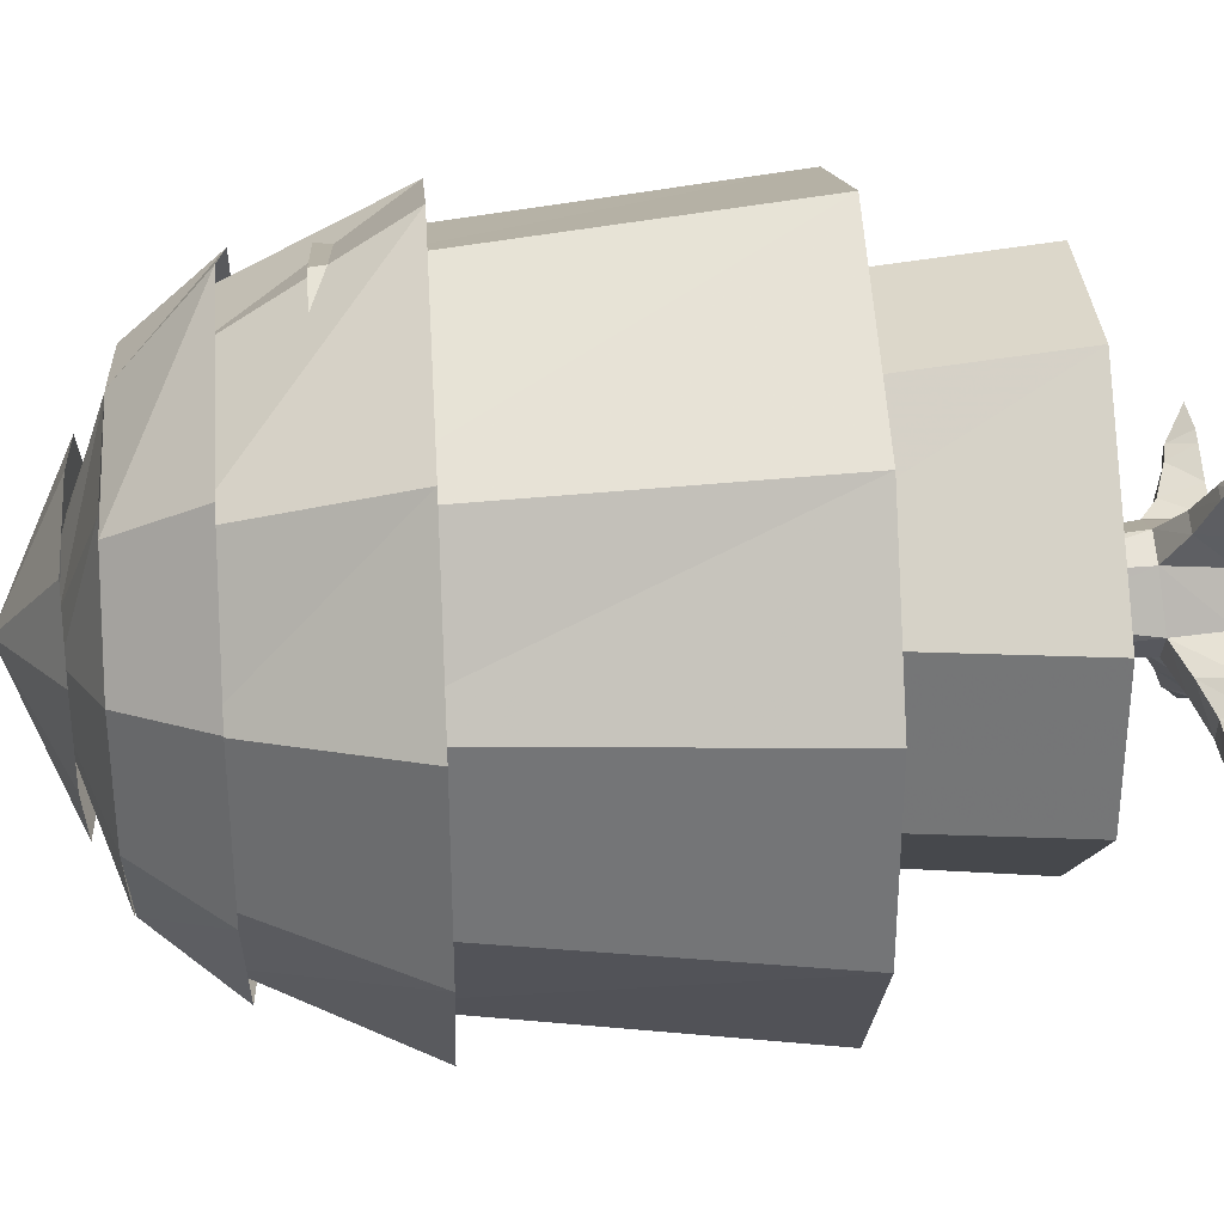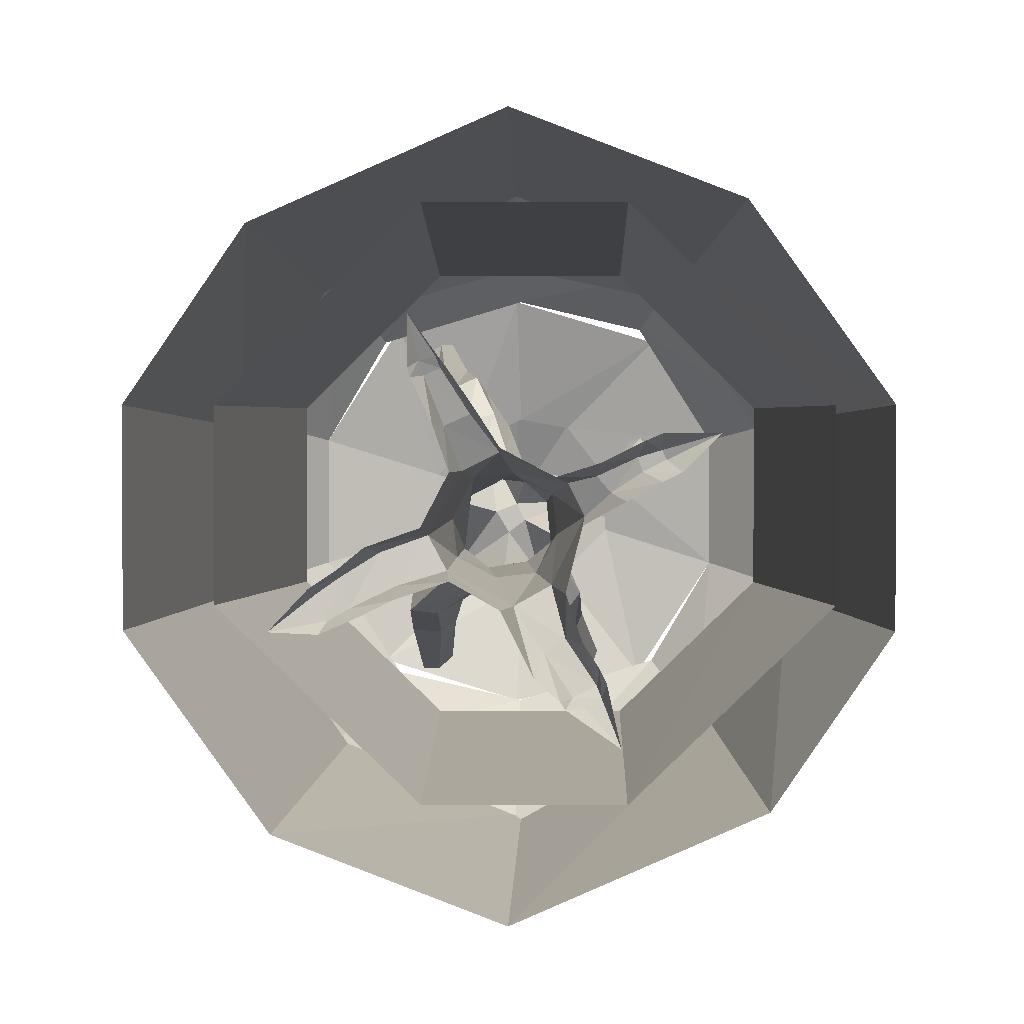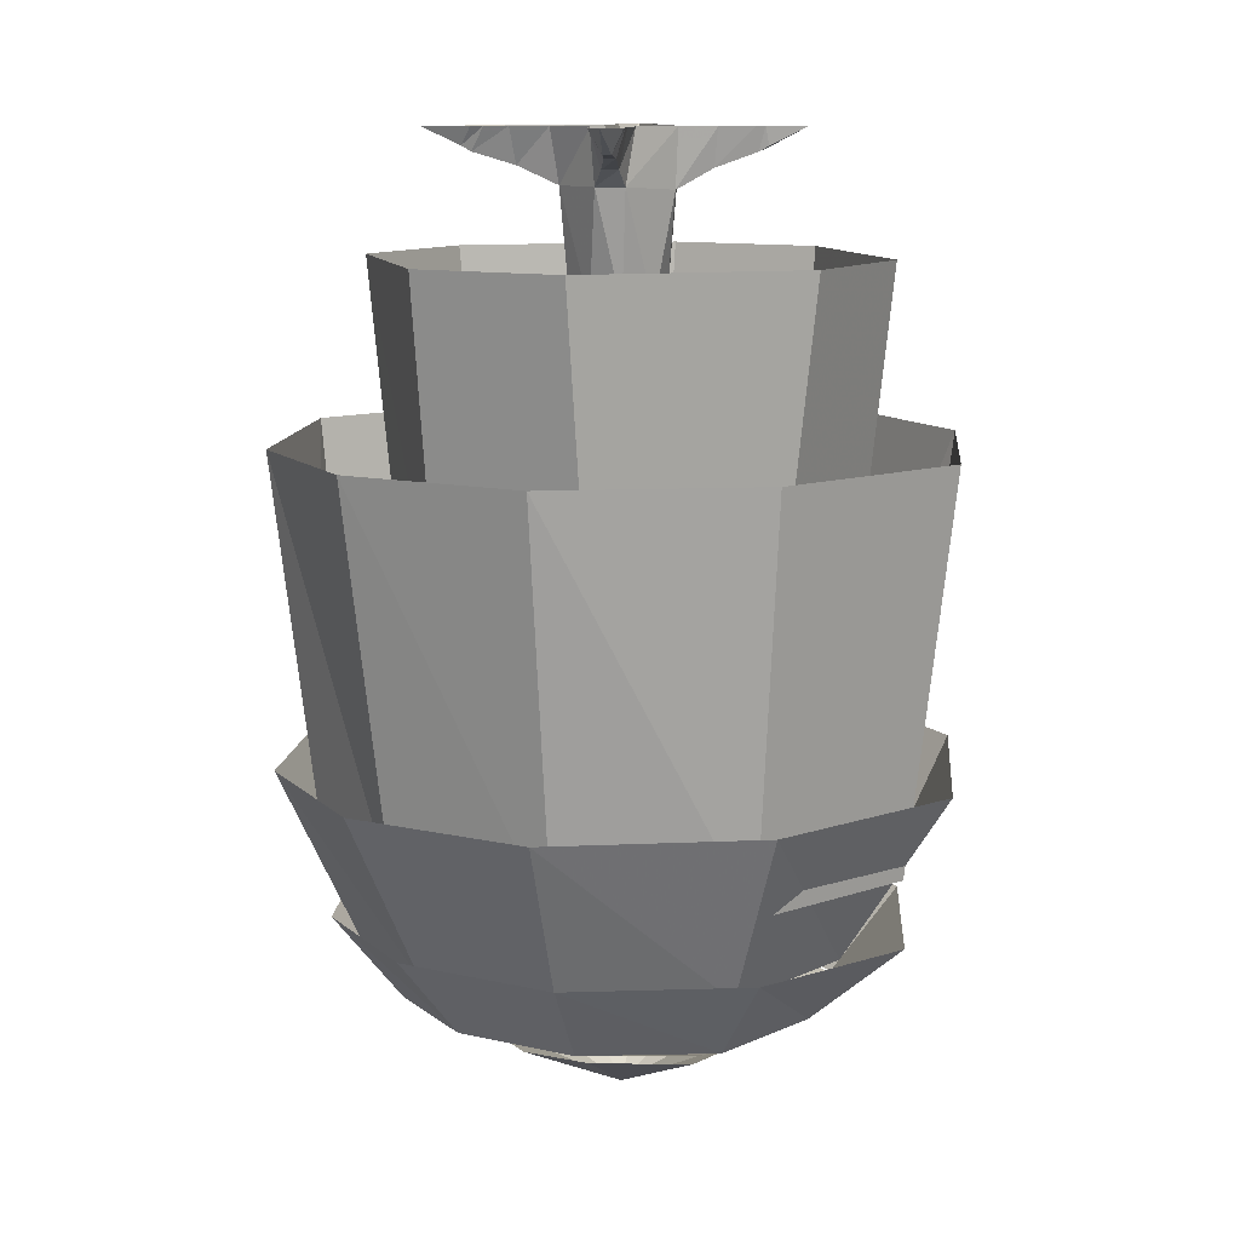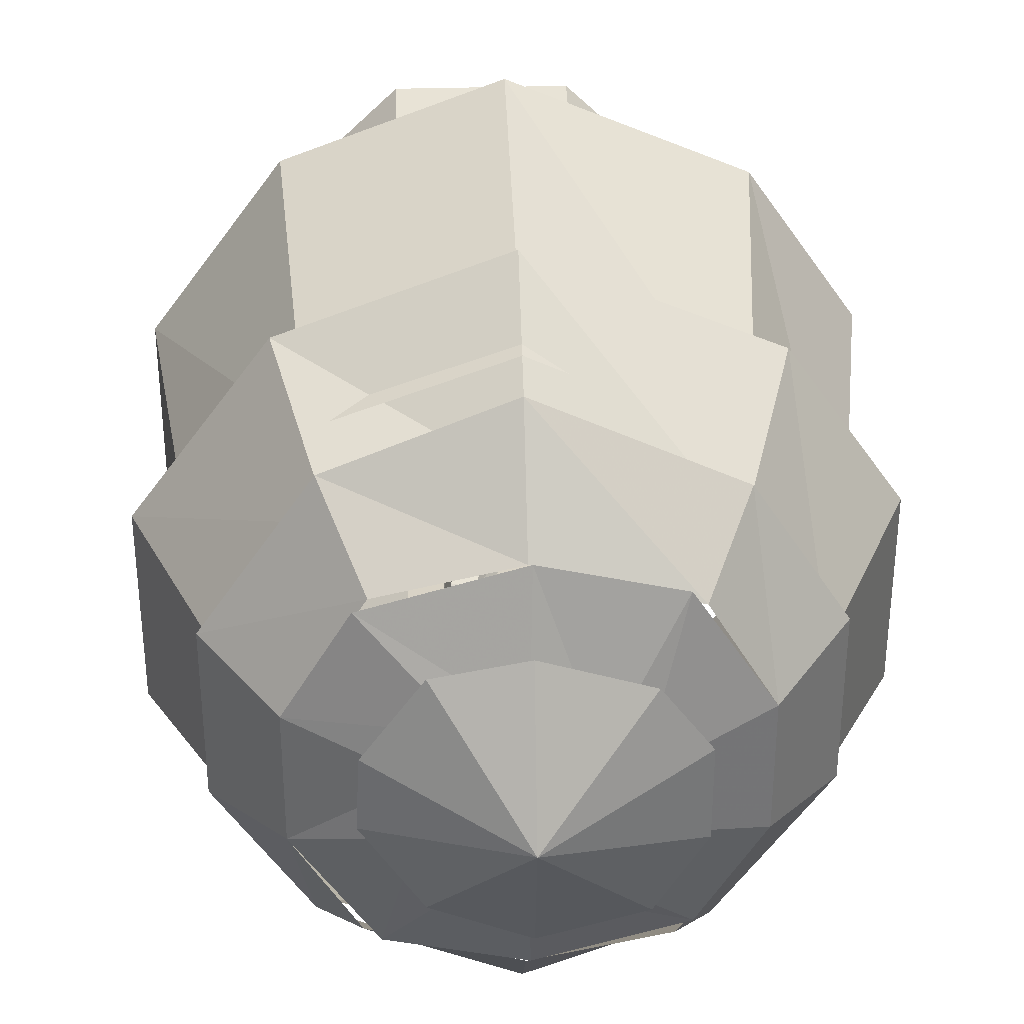
<metadata>
{"format":"obj","ext":"obj","renderer":"f3d","projection":"perspective","resolution":1024,"background":"white","views":[{"elev":33.0,"azim":86.1,"up":"+Z"},{"elev":1.7,"azim":-178.9,"up":"+Z"},{"elev":11.2,"azim":-60.6,"up":"+Y"},{"elev":34.9,"azim":-2.2,"up":"+Z"}]}
</metadata>
<code>
v 0.8594 -3.602 0.2734
v 1.148 -3.234 0.3594
v 0.7812 -3.234 0.9375
v 0.6016 -3.602 0.7109
v 0 -3.234 1.312
v 0 -3.602 0.8906
v -0.7031 -3.234 1.016
v -0.5312 -3.602 0.7656
v -1.141 -3.234 0.3594
v -0.8438 -3.602 0.2734
v -1.141 -3.234 -0.3594
v -0.8438 -3.602 -0.2734
v -0.375 -3.766 0.1172
v -0.2109 -3.781 0.3281
v -0.5859 -3.602 0.7109
v 0 -3.781 0.3672
v 0.01562 -3.602 0.8906
v 0.25 -3.781 0.2422
v 0.5469 -3.602 0.7656
v 0.375 -3.781 0.1172
v 0.375 -3.781 -0.1328
v 0.8594 -3.602 -0.2734
v 1.148 -3.234 -0.3594
v 0.5391 -3.602 -0.7656
v 0.7109 -3.234 -1.016
v 0 -3.602 -0.8906
v 0 -3.234 -1.312
v -0.5859 -3.602 -0.7109
v -0.7734 -3.234 -0.9375
v 1.062 -3.328 0.3125
v 1.422 -2.586 0.4141
v 0.9688 -2.586 1.078
v 0.7422 -3.328 0.8203
v 0.007812 -2.586 1.5
v 0.007812 -3.328 1.023
v -0.8672 -2.586 1.164
v -0.6562 -3.328 0.8828
v -1.406 -2.586 0.4141
v -1.047 -3.328 0.3125
v -1.406 -2.586 -0.4141
v -1.047 -3.328 -0.3125
v -0.9531 -2.586 -1.078
v -0.7266 -3.328 -0.8203
v 0.007812 -2.586 -1.5
v 0.007812 -3.328 -1.023
v 0.8828 -2.586 -1.164
v 0.6719 -3.328 -0.8828
v 1.422 -2.586 -0.4141
v 1.062 -3.328 -0.3125
v 0.8203 -2.953 0.9062
v 0.9688 -1.266 1.078
v 0.007812 -1.266 1.5
v 0.007812 -2.953 1.297
v -0.8672 -1.266 1.164
v -0.7422 -2.953 1.016
v -1.406 -1.266 0.4141
v -1.156 -2.953 0.3594
v -1.406 -1.266 -0.4141
v -1.141 -2.953 -0.375
v -0.9531 -1.266 -1.078
v -0.8203 -2.953 -0.9297
v 0.007812 -1.266 -1.5
v -0.01562 -2.953 -1.312
v 0.8828 -1.266 -1.164
v 0.7266 -2.953 -1.016
v 1.422 -1.266 -0.4141
v 1.172 -2.953 -0.3672
v 1.422 -1.266 0.4141
v 1.172 -2.953 0.3281
v -0.4141 -2.016 -0.7812
v -0.4141 -0.5156 -0.9531
v 0.2891 -0.5156 -0.9531
v 0.2891 -2.016 -0.7812
v 0.9922 -0.5156 -0.2734
v 0.8125 -2.016 -0.2734
v 0.9922 -0.5156 0.4062
v 0.8125 -2.016 0.4062
v 0.2891 -0.5156 1.094
v 0.2891 -2.016 0.9219
v -0.4141 -0.5156 1.094
v -0.4141 -2.016 0.9219
v -1.117 -0.5156 0.4062
v -0.9375 -2.016 0.4062
v -1.117 -0.5156 -0.2734
v -0.9375 -2.016 -0.2734
v 0.01562 -4.039 0
v 0.4375 -3.75 0.4766
v 0.01562 -3.75 0.6094
v -0.3438 -3.75 0.5391
v -0.5781 -3.734 0.1875
v -0.5938 -3.734 -0.1172
v -0.3594 -3.734 -0.4922
v 0.02344 -3.742 -0.6484
v 0.4375 -3.734 -0.5312
v 0.6328 -3.734 -0.1953
v 0.6328 -3.734 0.1953
v 0.2422 -3.781 -0.3516
v 0.6016 -3.602 -0.7109
v 0 -3.781 -0.3828
v 0.01562 -3.602 -0.8906
v -0.1797 -3.781 -0.3359
v -0.5234 -3.602 -0.7656
v -0.3828 -3.781 -0.1328
v 0.03906 -0.7109 -0.1875
v 0.1719 -0.7109 -0.1172
v 0.07812 -1.234 -0.1797
v -0.0625 -1.234 -0.1562
v -0.1016 -0.7109 -0.1719
v -0.03125 -0.2344 -0.2578
v 0.1875 -0.2266 -0.1406
v 0.25 -0.2266 -0.02344
v 0.1875 -0.7109 0.01562
v 0.1641 -1.234 -0.1094
v 0.09375 -1.578 -0.25
v 0.007812 -1.555 -0.2812
v -0.1016 -1.469 -0.2188
v -0.1797 -1.531 -0.1719
v -0.1484 -1.234 -0.08594
v -0.1719 -0.7109 -0.03906
v -0.1562 -0.2344 -0.1875
v -0.2031 -0.1562 -0.3594
v -0.1328 -0.1562 -0.4062
v -0.1016 0 -0.4766
v 0.007812 0 -0.2578
v 0.1719 0 -0.1641
v 0.3516 -0.1641 -0.1875
v 0.4062 -0.1641 -0.07812
v 0.4453 0 -0.05469
v 0.2656 0 0.007812
v 0.1406 -0.25 0.1875
v 0.1172 -0.7109 0.1562
v 0.1953 -1.234 0.05469
v 0.1875 -1.43 -0.1797
v 0.3906 -1.727 -0.3672
v 0.2891 -1.781 -0.3828
v 0.03125 -1.711 -0.2188
v -0.02344 -1.812 -0.3359
v -0.07812 -1.664 -0.4062
v -0.1953 -1.617 -0.375
v -0.2578 -1.695 -0.2969
v -0.1562 -1.703 -0.07812
v -0.2031 -1.555 -0.03125
v -0.1328 -1.234 0.0625
v -0.1562 -0.7109 0.1016
v -0.2656 -0.2344 0.03906
v -0.2578 0 0.01562
v -0.2031 0 -0.2031
v -0.2578 0 -0.3594
v -0.3047 -0.1016 -0.5078
v -0.2266 -0.1016 -0.5469
v -0.1875 0 -0.5547
v -0.05469 -1.234 0.1328
v -0.02344 -0.7109 0.1719
v -0.2109 -0.2344 0.1484
v -0.3047 -0.1641 0.1719
v -0.3516 -0.1641 0.1172
v -0.3984 0 0.09375
v 0.08594 -1.234 0.1484
v 0.01562 -0.25 0.25
v 0.007812 0 0.2656
v -0.1719 0 0.1719
v -0.3203 0 0.2188
v -0.4375 -0.1172 0.2344
v -0.4531 -0.1172 0.1875
v -0.5156 0 0.1562
v 0.1953 -0.1641 0.3359
v 0.1094 -0.1641 0.375
v 0.09375 0 0.3984
v -0.1953 -1.516 0.1016
v -0.1094 -1.562 0.1562
v -0.3516 -1.906 0.01562
v -0.3281 -1.844 0.1016
v -0.2969 -1.859 0.1328
v -0.05469 -1.703 0.1641
v 0.01562 -1.586 0.2266
v 0.1953 -1.531 0.1484
v 0.1172 -1.516 0.2031
v 0.1719 -1.734 0.3594
v 0.2266 -1.781 0.2969
v 0.1641 -1.703 0.03906
v 0.2266 -1.531 -0.007812
v 0.3828 -1.906 -0.2578
v 0.3828 -2.07 -0.3359
v 0.3984 -2.102 -0.4688
v 0.2891 -2.125 -0.4766
v 0.1953 -1.859 -0.3359
v 0.2266 -1.93 -0.2188
v 0.01562 -1.797 -0.07031
v -0.1016 -1.875 -0.2344
v -0.1328 -2.07 -0.3281
v -0.07031 -2.031 -0.3984
v -0.1172 -1.953 -0.4766
v -0.2344 -1.914 -0.4688
v -0.2656 -1.992 -0.3984
v -0.2031 -1.844 -0.2266
v -0.04688 -1.797 -0.02344
v -0.2578 -1.969 0.04688
v -0.3047 -1.945 0.02344
v -0.4219 -2.031 0.125
v -0.4688 -2.016 0.125
v -0.4688 -1.992 0.2031
v -0.4219 -2 0.2109
v -0.25 -1.922 0.125
v -0.01562 -1.797 0.03906
v 0.1016 -1.961 0.2578
v 0.01562 -1.859 0.3359
v 0.07031 -1.75 0.3828
v 0.0625 -1.797 0.007812
v 0.2109 -1.906 0.2422
v 0.3281 -1.953 -0.2422
v 0.3438 -2.109 -0.3125
v 0.3672 -2.695 -0.5469
v 0.4062 -2.656 -0.5859
v 0.3828 -2.609 -0.6641
v 0.3203 -2.609 -0.6641
v 0.2344 -2.172 -0.4453
v 0.2422 -2.219 -0.3594
v 0.2891 -2.688 -0.5703
v 0.3125 -3.094 -0.5859
v 0.3672 -3.109 -0.5703
v 0.3828 -3.078 -0.6016
v 0.375 -3.055 -0.6406
v 0.3359 -3.055 -0.6484
v 0.2656 -2.648 -0.6172
v 0.3047 -3.078 -0.6094
v 0.1406 -1.859 0.5234
v 0.2266 -1.852 0.4844
v 0.2891 -1.906 0.4531
v 0.2734 -2 0.3828
v 0.1641 -2.008 0.3828
v 0.1016 -1.953 0.4609
v 0.1641 -2.211 0.5078
v 0.1875 -2.18 0.5547
v 0.2734 -2.141 0.5469
v 0.3203 -2.18 0.4922
v 0.2969 -2.211 0.4453
v 0.2109 -2.219 0.4297
v 0.2812 -2.719 0.5703
v 0.25 -2.695 0.6094
v 0.2656 -2.68 0.6719
v 0.3125 -2.68 0.6719
v 0.3672 -2.695 0.6406
v 0.3438 -2.719 0.5938
v -0.3984 -2.023 0.2031
v -0.3828 -2.062 0.1406
v -0.4609 -2.25 0.2109
v -0.5 -2.242 0.1953
v -0.5234 -2.234 0.2031
v -0.5234 -2.234 0.2578
v -0.5 -2.234 0.2891
v -0.4609 -2.242 0.2734
v -0.5234 -2.828 0.2578
v -0.5078 -2.828 0.2266
v -0.5391 -2.828 0.2109
v -0.5859 -2.828 0.2031
v -0.5703 -2.82 0.2656
v -0.5469 -2.828 0.2734
v -0.2344 -2.047 -0.3203
v -0.2891 -2.289 -0.4922
v -0.1953 -2.281 -0.4844
v -0.1641 -2.25 -0.5547
v -0.1953 -2.219 -0.6328
v -0.3047 -2.219 -0.6328
v -0.3281 -2.266 -0.5625
v -0.2734 -2.977 -0.6406
v -0.25 -2.977 -0.5938
v -0.1797 -2.977 -0.5859
v -0.1641 -2.977 -0.625
v -0.1797 -2.977 -0.6875
v -0.25 -2.977 -0.6797
v 0.1719 0 0.1875
v 0.2266 0 0.3438
v 0.2578 -0.1016 0.5
v 0.2031 -0.1016 0.5234
v 0.1797 0 0.5234
v -0.3203 -0.07812 -0.5469
v -0.2656 -0.07812 -0.5781
v -0.2031 0 -0.5781
v 0.5 -0.1016 -0.2578
v 0.5312 -0.1016 -0.1562
v 0.5312 0 -0.125
v 0.5703 -0.08594 -0.2969
v 0.6094 -0.08594 -0.2109
v 0.625 0 -0.1875
v 0.2734 -0.07812 0.5469
v 0.2188 -0.07812 0.5625
v 0.2031 0 0.5547
v -0.5156 -0.1016 0.2578
v -0.5312 -0.1016 0.2266
v -0.5781 0 0.1875
v 0.3594 0 -0.2266
v 0.4688 0 -0.2812
v 0.5938 0 -0.3359
v 0.7578 0 -0.3281
v 0.2969 0 0.4922
v 0.3047 0 0.5234
v 0.3047 0 0.6953
v -0.4609 0 0.2891
v -0.5156 0 0.3125
v -0.7031 0 0.3125
v -0.3828 0 -0.7031
v -0.3125 0 -0.4453
v -0.3359 0 -0.4922
v 0.8594 -3.602 0.2734
v 0.8594 -3.602 0.2734
v 0.8594 -3.602 0.2734
v 0.8594 -3.602 0.2734
f 1 2 3
f 1 3 4
f 4 3 5
f 4 5 6
f 6 5 7
f 6 7 8
f 8 7 9
f 8 9 10
f 10 9 11
f 10 11 12
f 10 12 13
f 10 13 14
f 10 14 15
f 15 14 16
f 15 16 17
f 17 16 18
f 17 18 19
f 19 18 20
f 19 20 1
f 1 20 21
f 1 21 22
f 1 22 2
f 2 22 23
f 23 22 24
f 23 24 25
f 25 24 26
f 25 26 27
f 27 26 28
f 27 28 29
f 29 28 12
f 29 12 11
f 30 31 32
f 30 32 33
f 33 32 34
f 33 34 35
f 35 34 36
f 35 36 37
f 37 36 38
f 37 38 39
f 39 38 40
f 39 40 41
f 41 40 42
f 41 42 43
f 43 42 44
f 43 44 45
f 45 44 46
f 45 46 47
f 47 46 48
f 47 48 49
f 49 48 31
f 49 31 30
f 50 51 52
f 50 52 53
f 53 52 54
f 53 54 55
f 55 54 56
f 55 56 57
f 57 56 58
f 57 58 59
f 59 58 60
f 59 60 61
f 61 60 62
f 61 62 63
f 63 62 64
f 63 64 65
f 65 64 66
f 65 66 67
f 67 66 68
f 67 68 69
f 69 68 51
f 69 51 50
f 70 71 72
f 70 72 73
f 73 72 74
f 73 74 75
f 75 74 76
f 75 76 77
f 77 76 78
f 77 78 79
f 79 78 80
f 79 80 81
f 81 80 82
f 81 82 83
f 83 82 84
f 83 84 85
f 85 84 71
f 85 71 70
f 86 87 88
f 86 88 89
f 86 89 90
f 86 90 91
f 86 91 92
f 86 92 93
f 86 93 94
f 86 94 95
f 86 95 96
f 86 96 87
f 22 21 97
f 22 97 98
f 98 97 99
f 98 99 100
f 100 99 101
f 100 101 102
f 102 101 103
f 102 103 12
f 12 103 13
f 104 105 106
f 104 106 107
f 104 110 105
f 105 110 111
f 106 115 107
f 108 118 119
f 108 119 120
f 108 120 109
f 109 120 121
f 109 121 122
f 110 126 111
f 111 126 127
f 112 130 131
f 112 131 113
f 113 131 132
f 113 132 133
f 118 142 143
f 118 143 119
f 121 149 122
f 122 149 150
f 144 152 153
f 144 153 154
f 144 154 145
f 145 154 155
f 145 155 156
f 153 152 158
f 155 163 156
f 156 163 164
f 130 159 131
f 159 130 166
f 159 166 167
f 175 158 152
f 166 273 167
f 167 273 274
f 150 149 276
f 150 276 277
f 127 126 279
f 127 279 280
f 280 279 282
f 280 282 283
f 274 273 285
f 274 285 286
f 164 163 288
f 164 288 289
f 282 294 283
f 285 297 286
f 288 300 289
f 277 276 301
f 104 107 108
f 104 108 109
f 104 109 110
f 105 111 112
f 105 112 113
f 105 113 106
f 106 113 114
f 106 114 115
f 107 115 116
f 107 116 117
f 107 117 118
f 107 118 108
f 109 122 123
f 109 123 124
f 109 124 110
f 110 124 125
f 110 125 126
f 111 127 128
f 111 128 129
f 111 129 130
f 111 130 112
f 113 133 114
f 114 133 134
f 114 134 135
f 114 135 136
f 114 136 115
f 115 136 137
f 115 137 138
f 115 138 116
f 116 138 139
f 116 139 117
f 117 139 140
f 117 140 141
f 117 141 142
f 117 142 118
f 119 143 144
f 119 144 145
f 119 145 120
f 120 145 146
f 120 146 147
f 120 147 121
f 121 147 148
f 121 148 149
f 122 150 151
f 122 151 123
f 144 143 152
f 145 156 157
f 145 157 146
f 153 158 132
f 153 132 131
f 153 131 159
f 153 159 154
f 154 159 160
f 154 160 161
f 154 161 155
f 155 161 162
f 155 162 163
f 156 164 165
f 156 165 157
f 159 167 168
f 159 168 160
f 169 170 143
f 169 143 142
f 169 142 171
f 169 171 172
f 169 172 170
f 170 172 173
f 170 173 174
f 170 174 175
f 170 175 152
f 170 152 143
f 176 132 158
f 176 158 177
f 176 177 178
f 176 178 179
f 176 179 180
f 176 180 181
f 176 181 132
f 132 181 133
f 133 181 182
f 133 182 134
f 134 182 183
f 134 183 184
f 134 184 135
f 135 184 185
f 135 185 186
f 135 186 136
f 136 186 187
f 136 187 188
f 136 188 189
f 136 189 137
f 137 189 190
f 137 190 191
f 137 191 138
f 138 191 192
f 138 192 139
f 139 192 193
f 139 193 140
f 140 193 194
f 140 194 195
f 140 195 141
f 141 195 189
f 141 189 196
f 141 196 197
f 141 197 198
f 141 198 142
f 142 198 171
f 171 198 199
f 171 199 200
f 171 200 172
f 172 200 201
f 172 201 173
f 173 201 202
f 173 202 203
f 173 203 174
f 174 203 197
f 174 197 204
f 174 204 205
f 174 205 206
f 174 206 175
f 175 206 207
f 175 207 177
f 175 177 158
f 188 208 204
f 188 204 196
f 188 196 189
f 179 209 180
f 180 209 205
f 180 205 208
f 180 208 187
f 180 187 210
f 180 210 181
f 181 210 182
f 182 210 211
f 182 211 183
f 183 211 212
f 183 212 213
f 183 213 184
f 184 213 214
f 184 214 185
f 185 214 215
f 185 215 216
f 185 216 186
f 186 216 187
f 187 216 217
f 187 217 210
f 210 217 211
f 211 217 218
f 211 218 212
f 212 218 219
f 212 219 220
f 212 220 213
f 213 220 221
f 213 221 214
f 214 221 222
f 214 222 215
f 215 222 223
f 215 223 224
f 215 224 216
f 216 224 217
f 217 224 218
f 218 224 225
f 218 225 219
f 219 225 220
f 220 225 222
f 220 222 221
f 207 178 177
f 178 207 226
f 178 226 227
f 178 227 179
f 179 227 228
f 179 228 209
f 209 228 229
f 209 229 205
f 205 229 230
f 205 230 206
f 206 230 231
f 206 231 207
f 207 231 226
f 226 231 232
f 226 232 233
f 226 233 227
f 227 233 234
f 227 234 228
f 228 234 235
f 228 235 229
f 229 235 236
f 229 236 230
f 230 236 237
f 230 237 231
f 231 237 232
f 232 237 238
f 232 238 239
f 232 239 233
f 233 239 240
f 233 240 234
f 234 240 241
f 234 241 235
f 235 241 242
f 235 242 236
f 236 242 243
f 236 243 237
f 237 243 238
f 238 243 239
f 239 243 241
f 239 241 240
f 196 204 197
f 204 208 205
f 208 188 187
f 202 244 203
f 203 244 197
f 197 244 245
f 197 245 198
f 198 245 199
f 199 245 246
f 199 246 247
f 199 247 200
f 200 247 248
f 200 248 201
f 201 248 249
f 201 249 202
f 202 249 250
f 202 250 244
f 244 250 251
f 244 251 245
f 245 251 246
f 246 251 252
f 246 252 253
f 246 253 247
f 247 253 254
f 247 254 248
f 248 254 255
f 248 255 249
f 249 255 256
f 249 256 250
f 250 256 257
f 250 257 251
f 251 257 252
f 252 257 255
f 252 255 254
f 252 254 253
f 241 243 242
f 194 258 195
f 195 258 189
f 189 258 190
f 190 258 259
f 190 259 260
f 190 260 191
f 191 260 261
f 191 261 192
f 192 261 262
f 192 262 193
f 193 262 263
f 193 263 194
f 194 263 264
f 194 264 258
f 258 264 259
f 259 264 265
f 259 265 266
f 259 266 260
f 260 266 267
f 260 267 261
f 261 267 268
f 261 268 262
f 262 268 269
f 262 269 263
f 263 269 270
f 263 270 264
f 264 270 265
f 265 270 266
f 266 270 268
f 266 268 267
f 269 268 270
f 222 225 223
f 223 225 224
f 129 271 130
f 130 271 166
f 166 271 272
f 166 272 273
f 167 274 275
f 167 275 168
f 150 277 278
f 150 278 151
f 127 280 281
f 127 281 128
f 280 283 284
f 280 284 281
f 274 286 287
f 274 287 275
f 164 289 290
f 164 290 165
f 126 125 291
f 126 291 279
f 279 291 292
f 279 292 282
f 282 292 293
f 282 293 294
f 283 294 284
f 273 272 295
f 273 295 285
f 285 295 296
f 285 296 297
f 286 297 287
f 163 162 298
f 163 298 288
f 288 298 299
f 288 299 300
f 289 300 290
f 277 301 278
f 149 148 302
f 149 302 276
f 276 302 303
f 276 303 301
f 257 256 255

</code>
